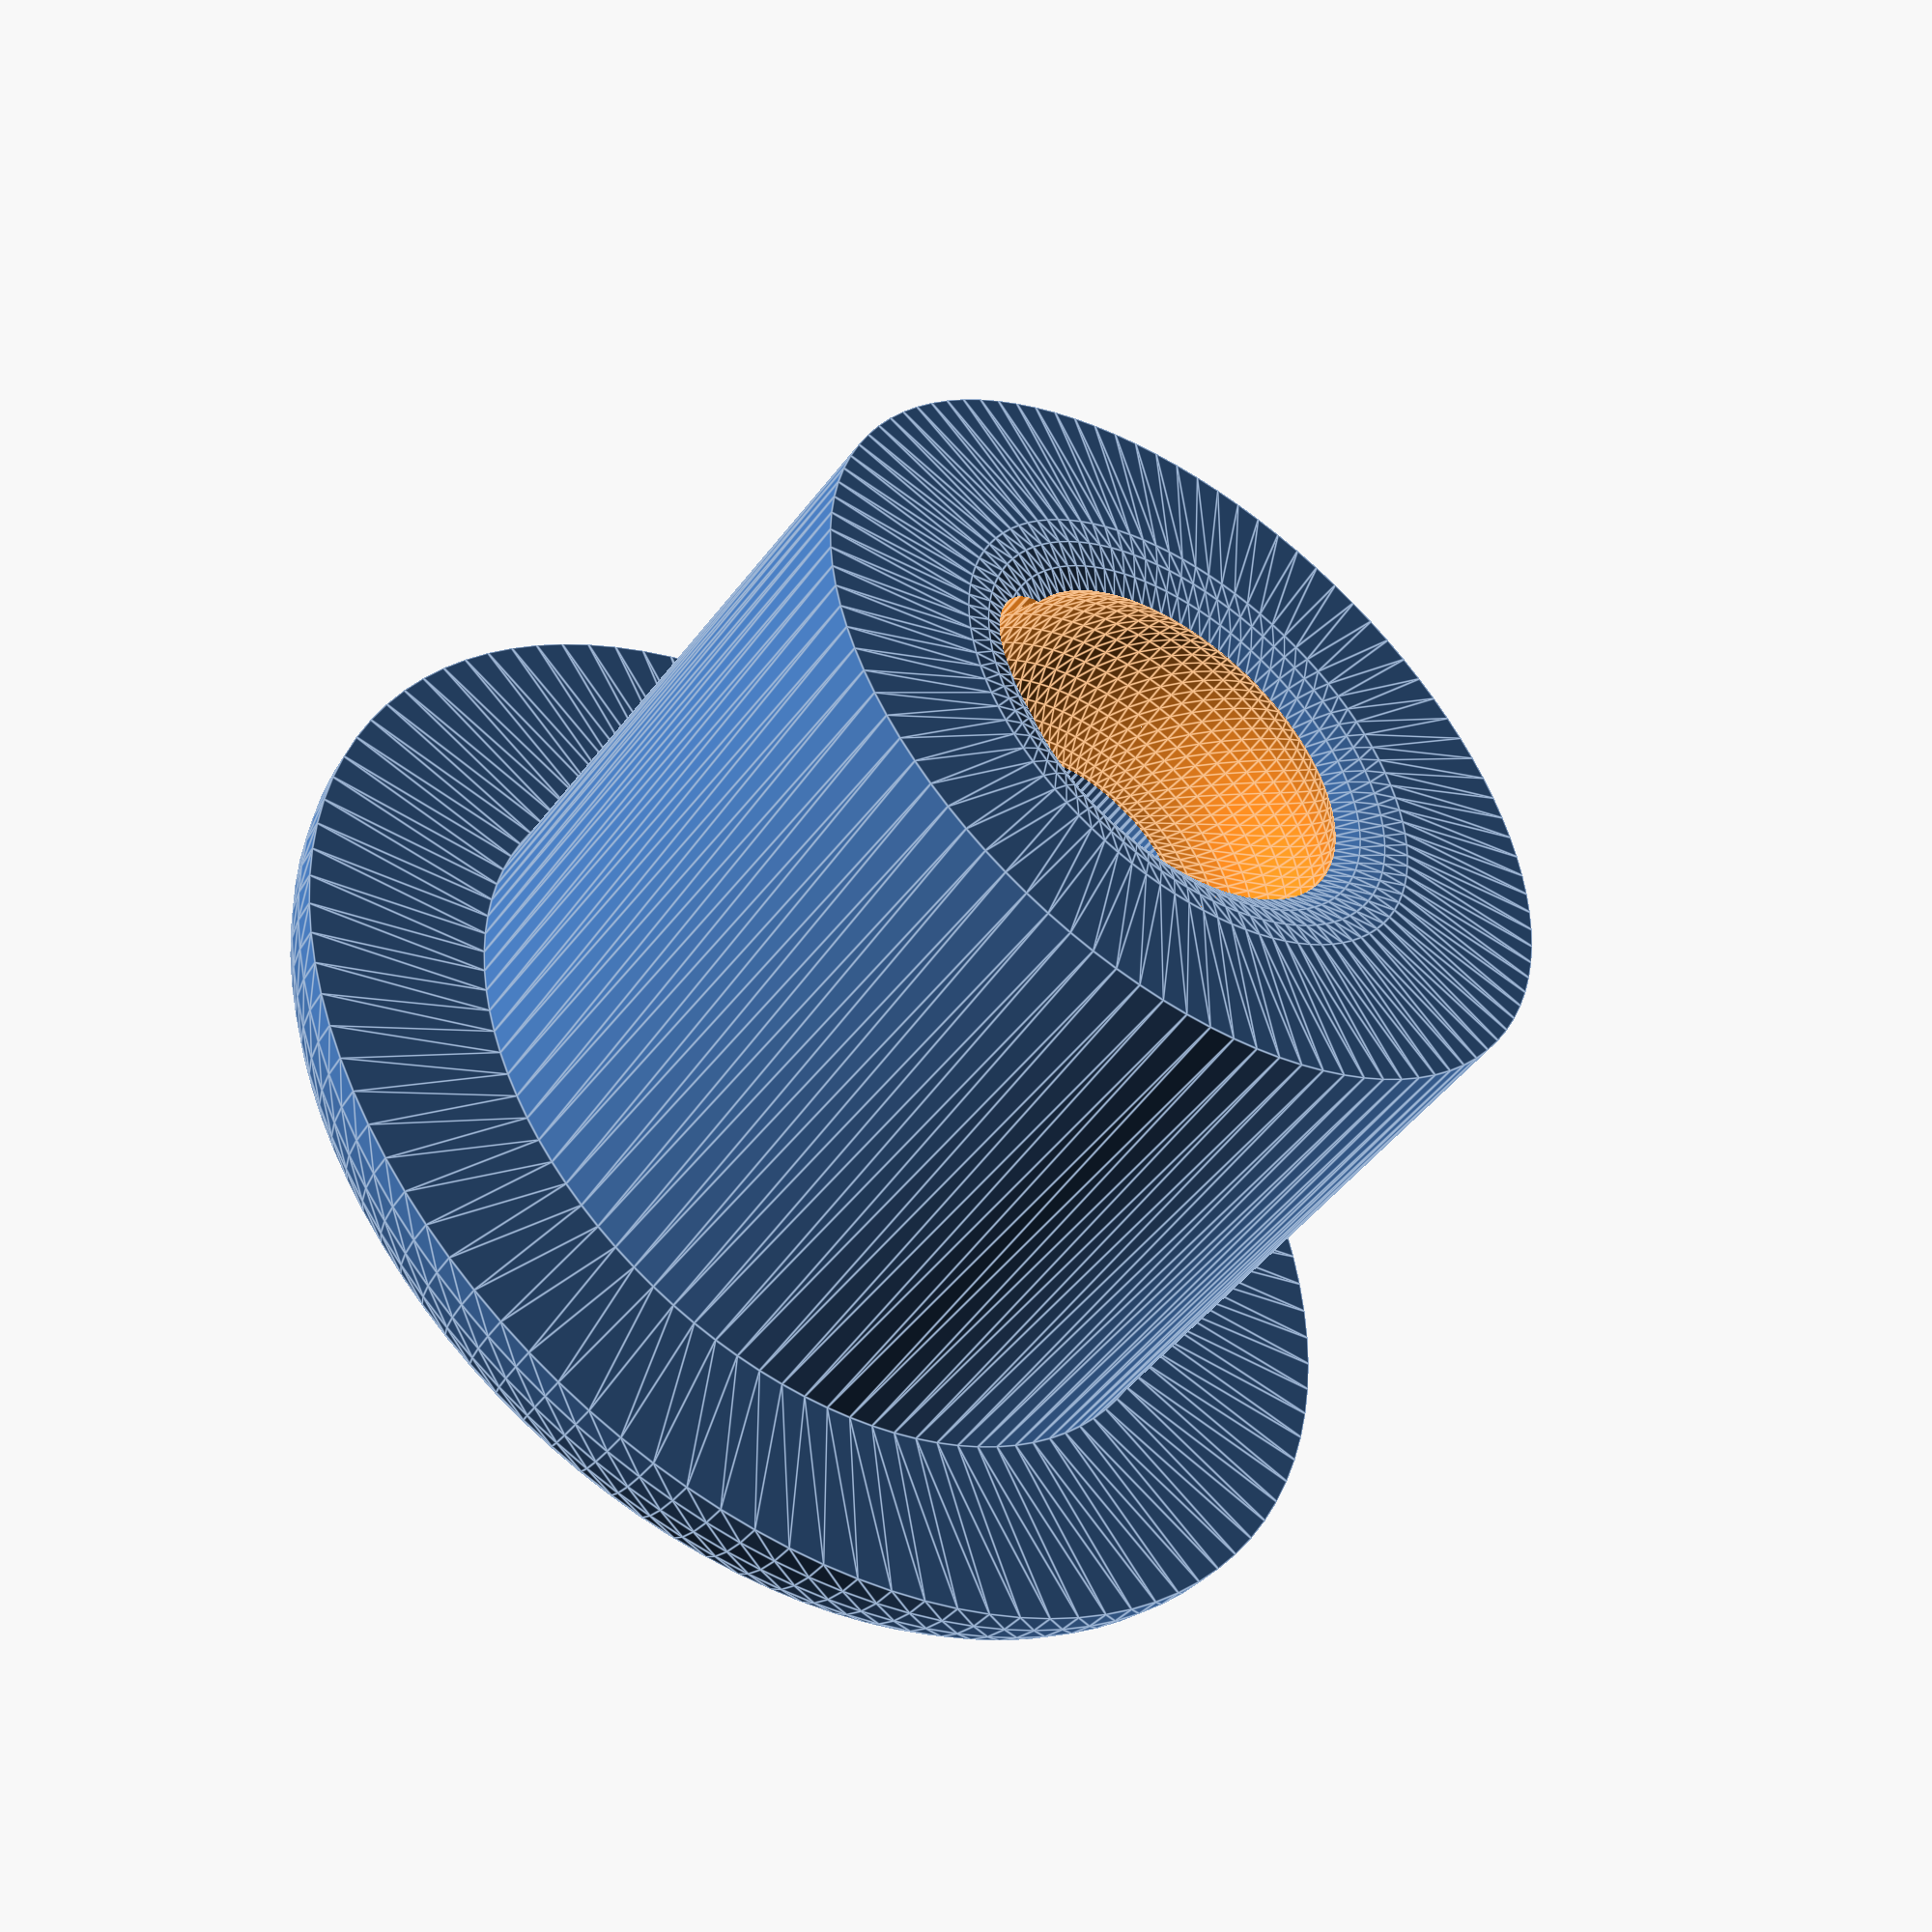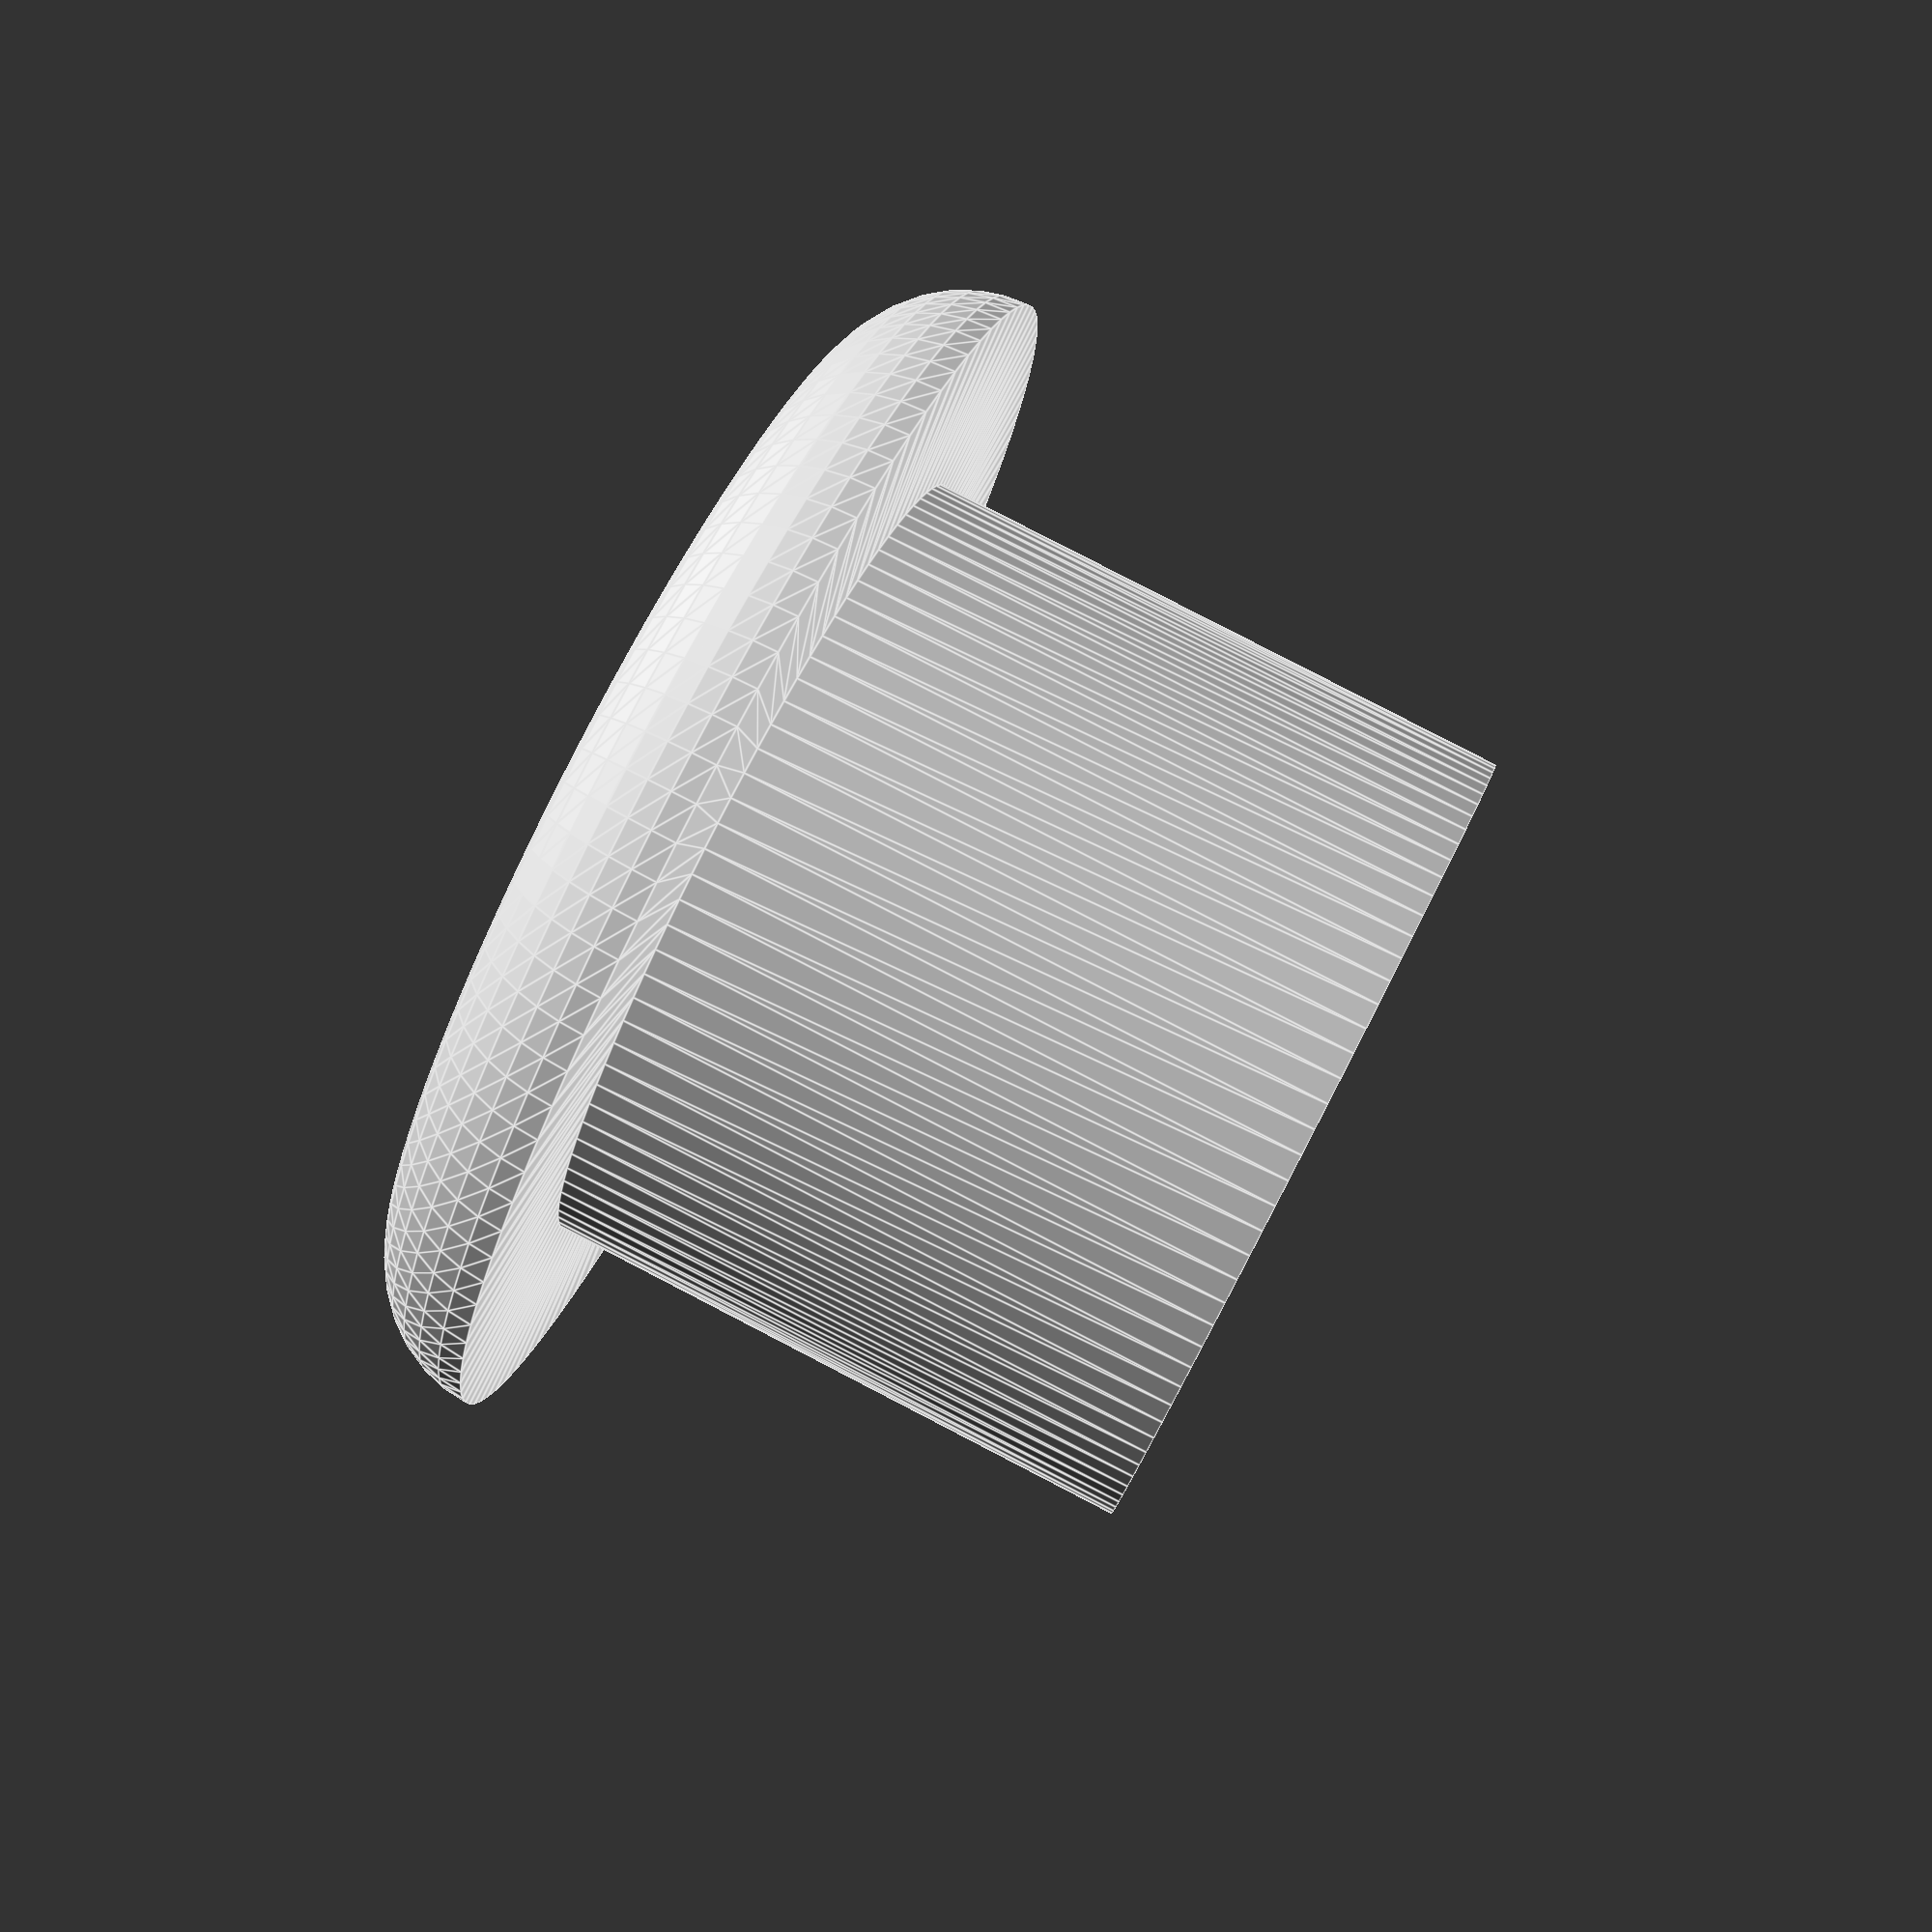
<openscad>
columnBaseRoundingRadius = 10.0;
ballRadius = 6.5;
ballOffset = 0.5;
bottomBearingRadius = 27.0;
columnHeight = 50.0;
columnBallHeight = columnHeight - 7.0;
columnRadius = 7.0;
baseHolderClearance = 2.0 * ballOffset;
bearingWallThickness = 2.0;

baseDepth = (ballRadius + bearingWallThickness) - ballOffset;
baseRadius = bottomBearingRadius + ballRadius + 2.0;

holderRadius = 30.0;
screwPointRadius = 5.0;
screwShaftRadius = 1.7;
screwHeadRadius = 3.0;
screwHeadDepth = 3.0;

spoolInnerRadius = 53.0 / 2.0;
platformRoundingRadius = columnBaseRoundingRadius - baseHolderClearance;
platformRadius = columnRadius + ballRadius + bearingWallThickness;
spoolCentreHeight = 30.0;

//Base();
Holder();
//CrossSection();
//BaseTest();
//HolderTest();
//BearingTest();

module BaseTest() {
   intersection() {
      Base();
      translate([-100, -100, 0]) cube([200, 200, 2]);
   }
}

module HolderTest() {
   difference() {
      cylinder(4.0, spoolInnerRadius, spoolInnerRadius);
      cylinder(2.0, spoolInnerRadius - 4.0, spoolInnerRadius - 4.0);
      translate([0, 0, 2.0]) {
         cylinder(2.0, spoolInnerRadius - 2.0, spoolInnerRadius - 2.0);
      }
   }
}

module BearingTest() {
   depth = ballRadius + 2.0;
   outerRadius = bottomBearingRadius + ballRadius + 2.0;
   innerRadius = bottomBearingRadius - (ballRadius + 2.0);
   difference() {
      cylinder(depth, outerRadius, outerRadius);
      translate([0, 0, baseDepth + ballOffset]) BearingBalls(bottomBearingRadius);
      cylinder(depth, innerRadius, innerRadius);
   }
}

module CrossSection() {
   difference() {
      union() {
         Holder();
         Base();
      }
      translate([0, -100, 0]) cube([200, 200, 200]);
   }
}

module Holder() {
   difference() {
      translate([0, 0, baseDepth + baseHolderClearance + platformRoundingRadius]) {
         rotate_extrude($fn=100) {
            difference() {
               hull() {
                  translate([holderRadius, 0, 0]) {
                     circle(platformRoundingRadius, $fn=35);
                  }
                  translate([columnRadius + columnBaseRoundingRadius, 0, 0]) {
                     circle(platformRoundingRadius, $fn=35);
                  }
                  translate([columnRadius + columnBaseRoundingRadius, spoolCentreHeight, 0]) {
                     circle(platformRoundingRadius, $fn=35);
                  }
                  translate([holderRadius, spoolCentreHeight, 0]) {
                     circle(platformRoundingRadius, $fn=35);
                  }
               }
               translate([spoolInnerRadius, 0, 0]) square([100, 100]);
//               translate([columnRadius + baseHolderClearance + 2.0, 2.0, 0]) {
//                  hull() {
//                     width = (spoolInnerRadius - (columnRadius + baseHolderClearance + 4.0));
//                     height = 18.0;
//                     square([width, height]);
//                     translate([width, height + width, 0]) square([0.0001, 0.0001]);
//                  }
//               }
            }
         }
      }
      translate([0, 0, baseDepth + ballOffset]) BearingBalls(bottomBearingRadius);
      translate([0, 0, columnBallHeight + baseDepth]) {
         BearingBalls(columnRadius + ballOffset);
         translate([0, columnRadius + ballOffset, 0]) {
            linear_extrude(columnBallHeight) circle(ballRadius, $fn=35);
         }
      }
   }
}

module Base() {
   difference() {
      union() {
         cylinder(baseDepth, baseRadius, baseRadius, $fn=100);
         translate([0, 0, baseDepth]) {
            Column();
         }
         ScrewPoints();
      }
      translate([0, 0, baseDepth + ballOffset]) BearingBalls(bottomBearingRadius);
      BaseCutout();
   }
}

module BaseCutout() {
   screwGapRadius = bottomBearingRadius - (ballRadius + bearingWallThickness);
   cylinder(screwHeadDepth, screwGapRadius, screwGapRadius);
   translate([0, 0, screwHeadDepth]) {
      cutoutHeight = columnBallHeight - ballRadius;
      cutoutRadius = columnRadius - bearingWallThickness;
      hull() {
         cylinder(cutoutHeight, cutoutRadius, cutoutRadius);
         translate([0, 0, cutoutHeight + cutoutRadius]) cube([0.0001, 0.0001, 0.0001]);
      }
      cylinder(columnBaseRoundingRadius, cutoutRadius + columnBaseRoundingRadius, cutoutRadius);
   }
}

module ScrewPoints() {
   for (i = [0: 3]) {
      rotate([0, 0, 90 * i]) ScrewPoint();
   }
}

module ScrewPoint() {
   translate([baseRadius + screwHeadRadius, 0, 0]) {
      difference() {
         cylinder(baseDepth, screwPointRadius, screwPointRadius, $fn=35);
         cylinder(baseDepth, screwShaftRadius, screwShaftRadius, $fn=35);
         translate([0, 0, baseDepth / 2.0]) cylinder(baseDepth / 2.0, screwHeadRadius, screwHeadRadius, $fn=35);
      }
   }
}

module Column() {
   difference() {
      union() {
         cylinder(columnHeight, columnRadius, columnRadius, $fn=100);
         ColumnBase();
      }
      translate([0, 0, columnBallHeight]) {
         ExtrudedBearingBalls(columnRadius + ballOffset, columnHeight - columnBallHeight);
      }
   }
}

module ColumnBase() {
   difference() {
      bottom = columnRadius + columnBaseRoundingRadius;
      cylinder(columnBaseRoundingRadius, bottom, bottom);
      translate([0, 0, columnBaseRoundingRadius]) {
         rotate_extrude($fn=100) {
            translate([bottom, 0, 0]) circle(columnBaseRoundingRadius, $fn=35);
         }
      }
   }
}

module BearingBalls(bearingRadius) {
   rotate_extrude($fn=100) {
      translate([bearingRadius, 0, 0]) circle(ballRadius, $fn=35);
   }
}

module ExtrudedBearingBalls(bearingRadius, height) {
   rotate_extrude($fn=100) {
      translate([bearingRadius, 0, 0]) {
         hull() {
            circle(ballRadius, $fn=35);
            translate([0, height, 0]) circle(ballRadius, $fn=35);
         }
      }
   }
}

</openscad>
<views>
elev=47.5 azim=273.3 roll=325.0 proj=p view=edges
elev=278.0 azim=5.4 roll=297.4 proj=p view=edges
</views>
